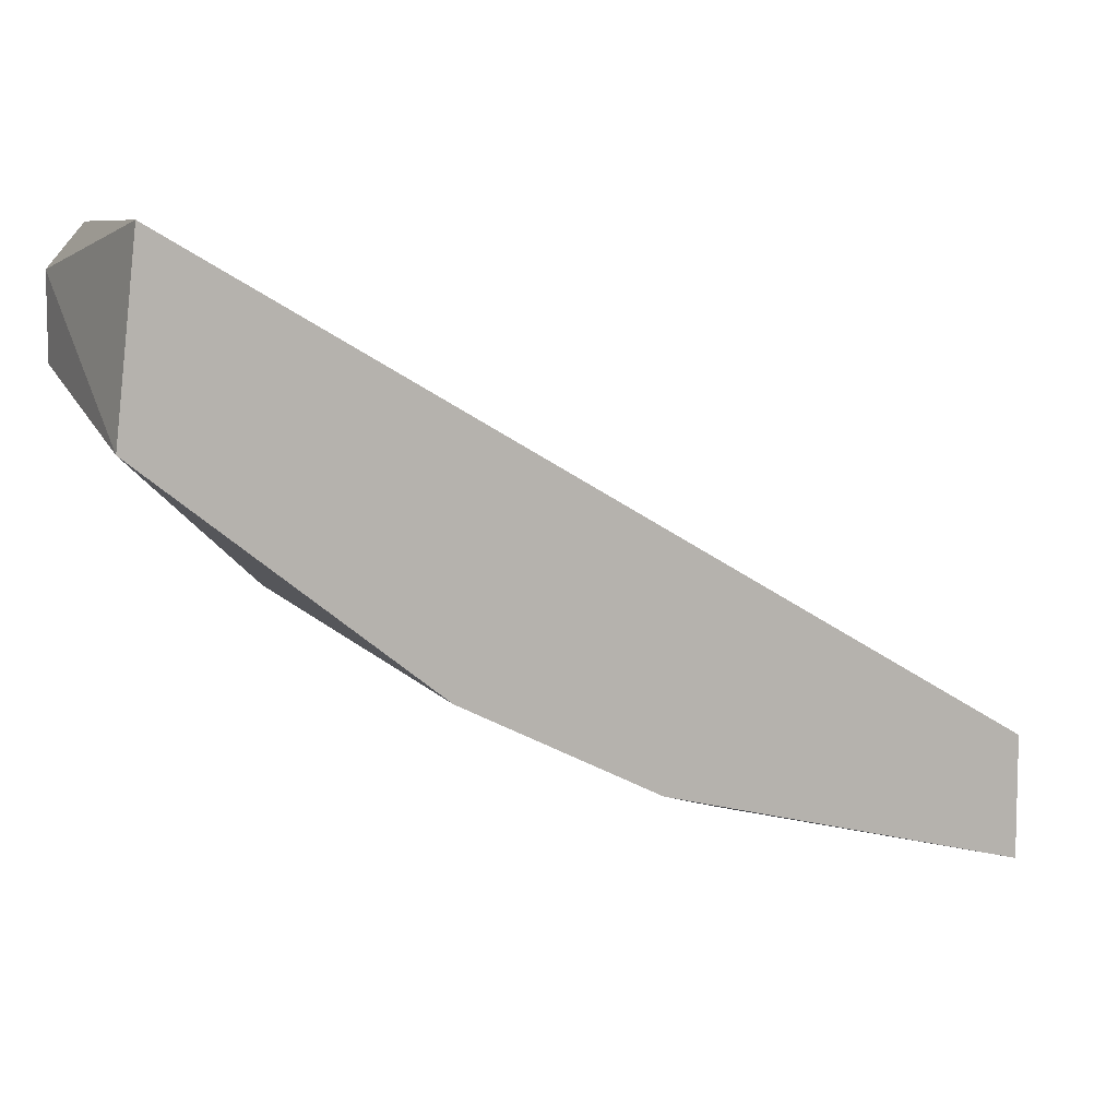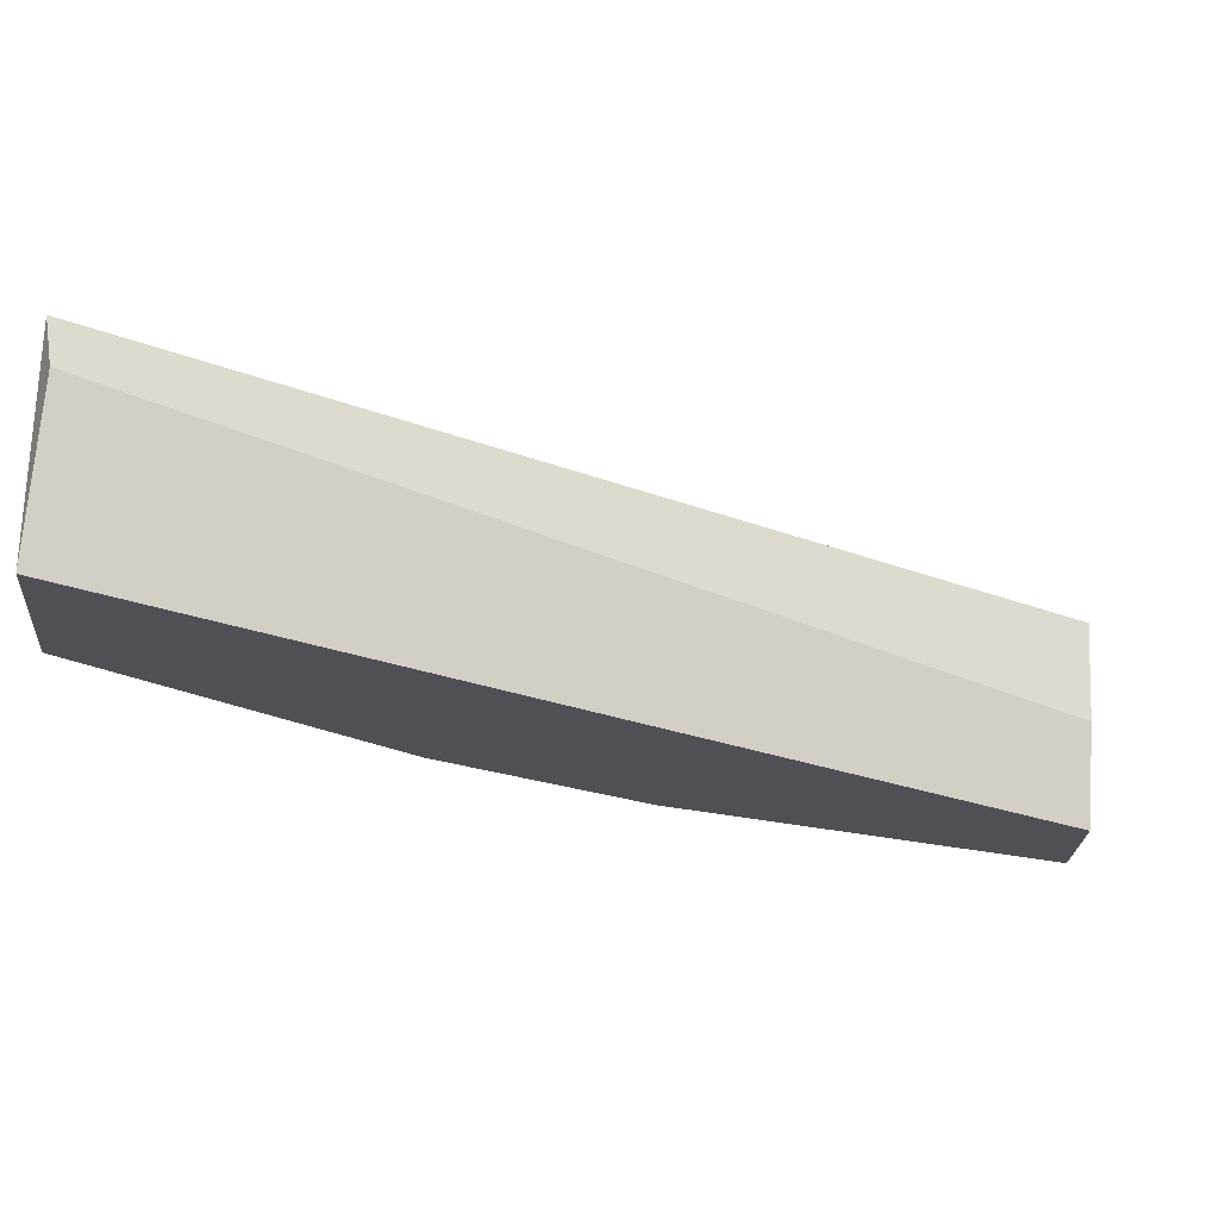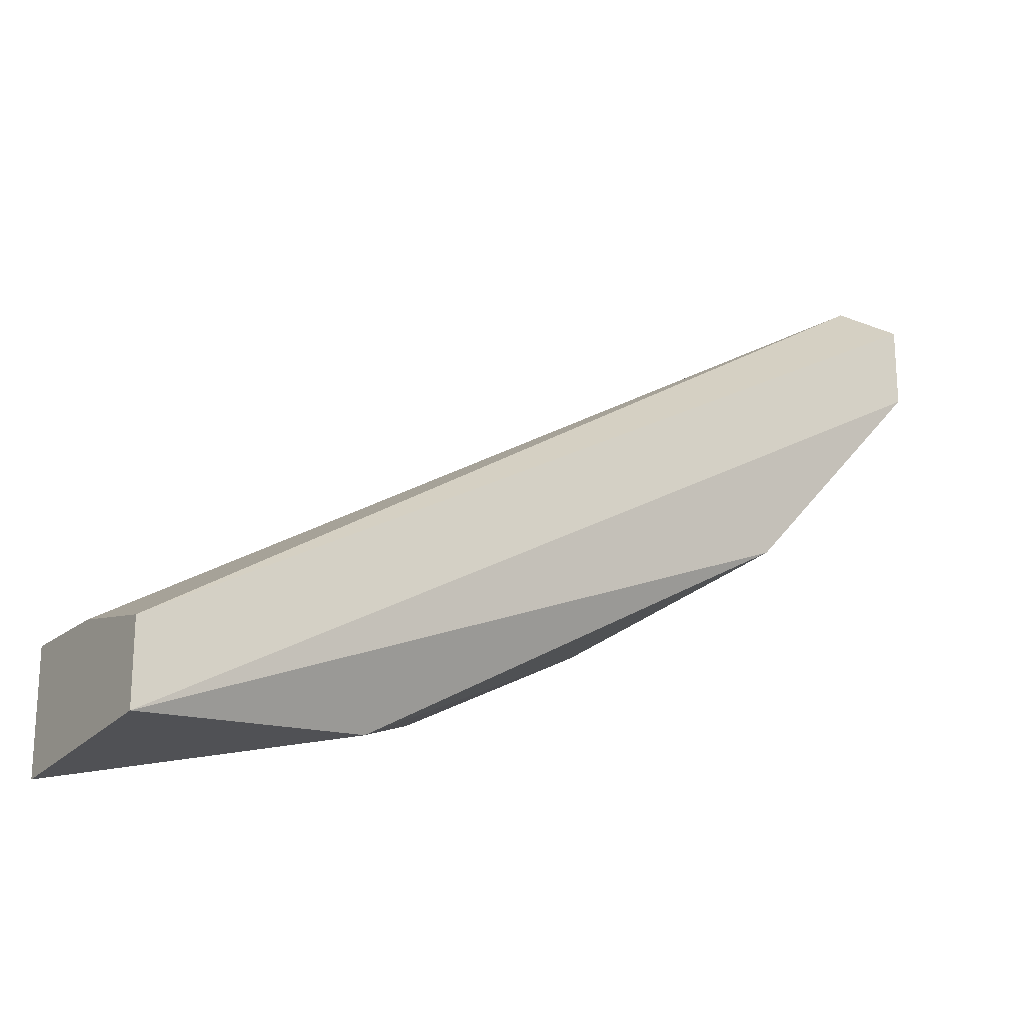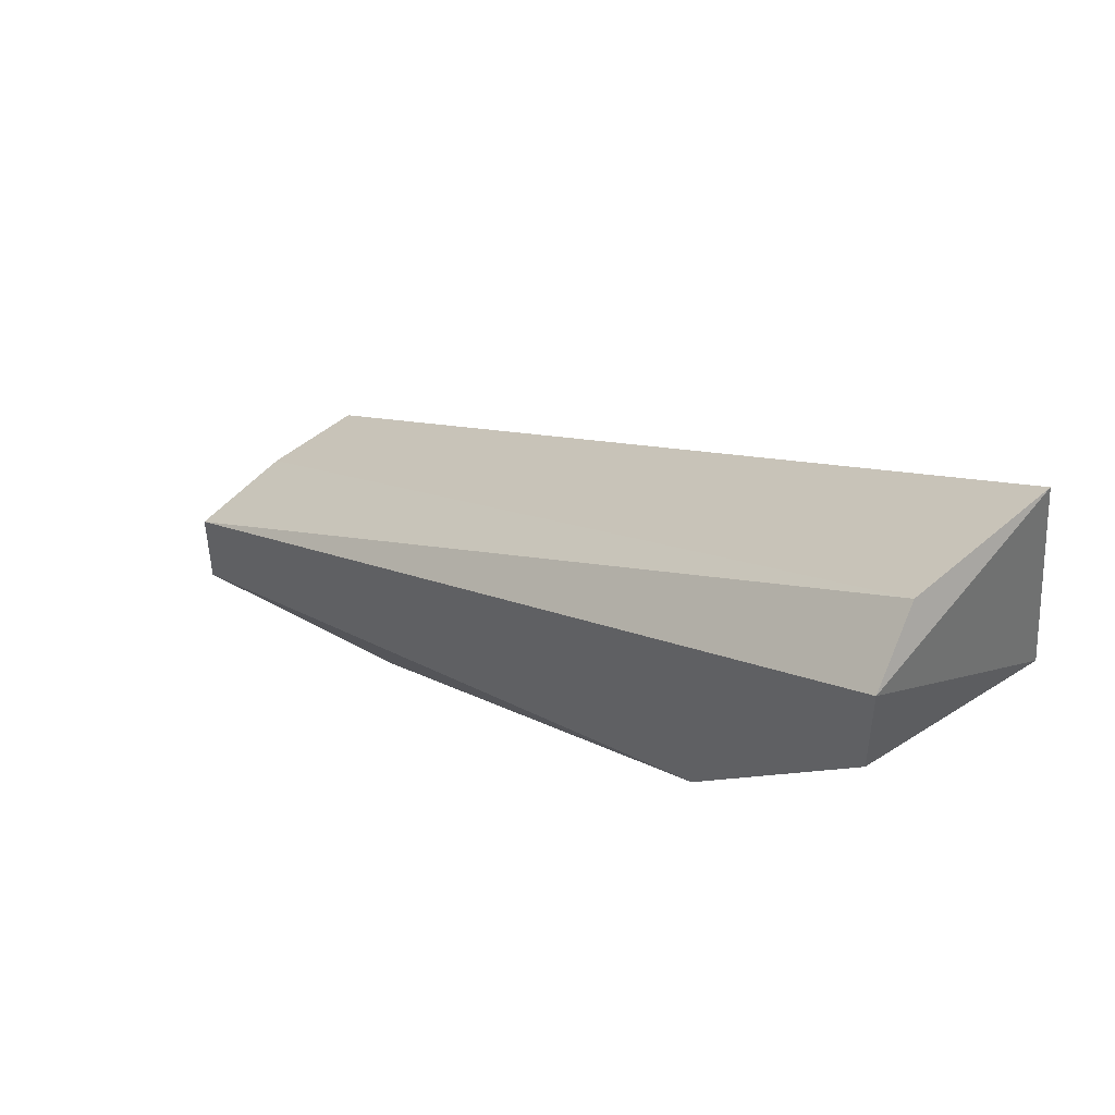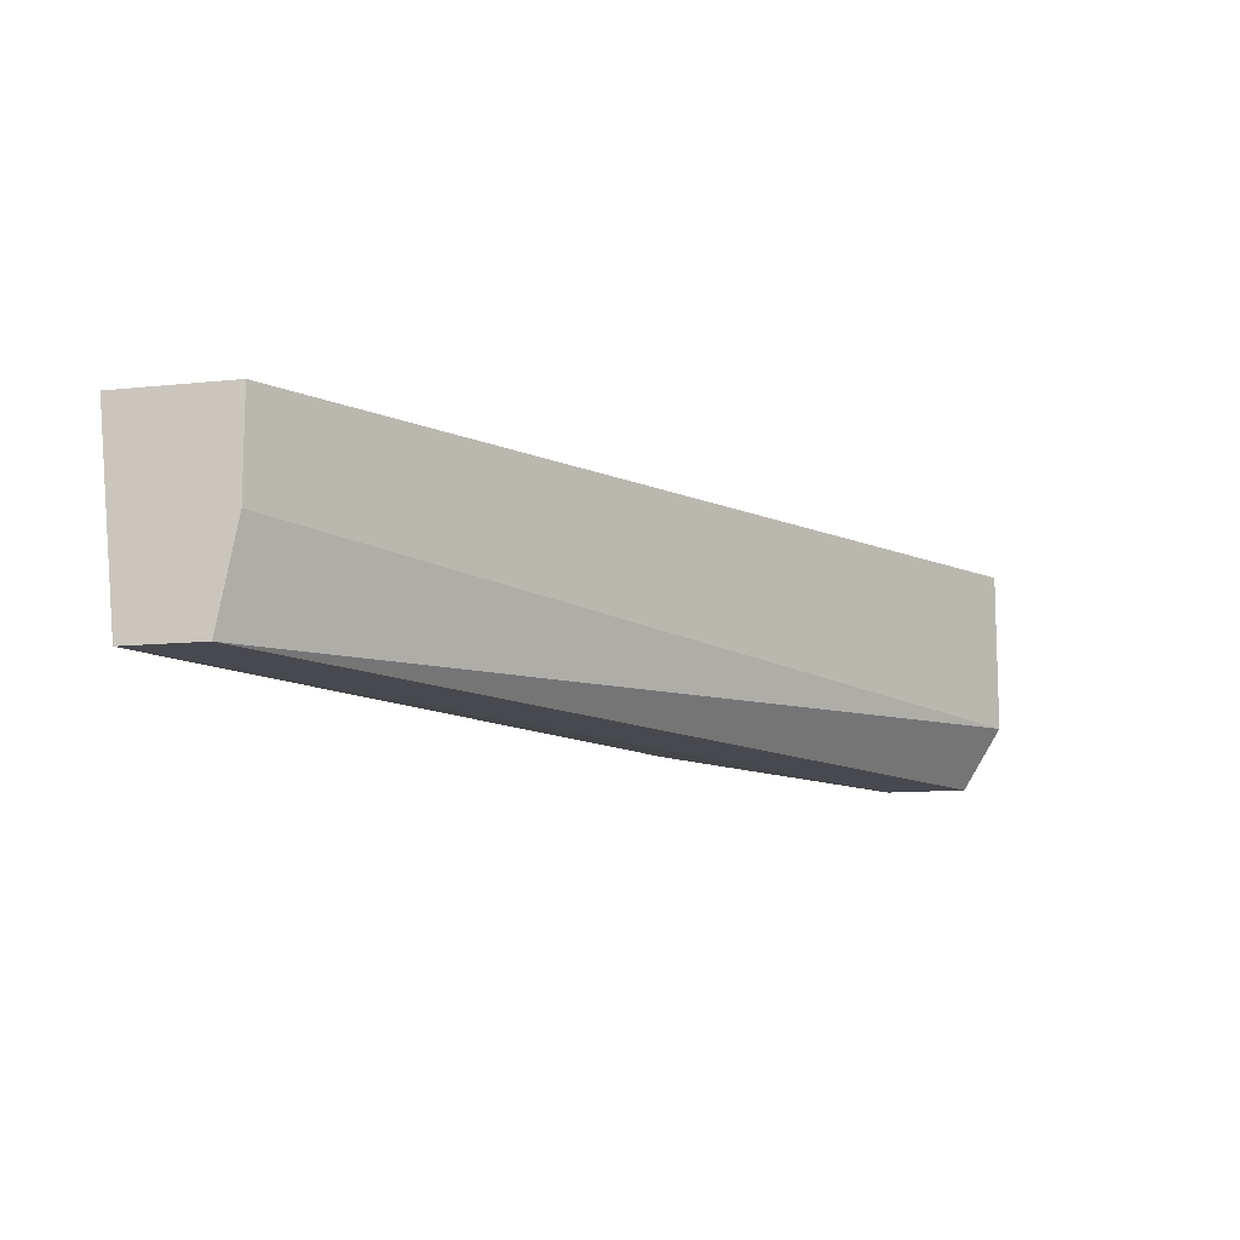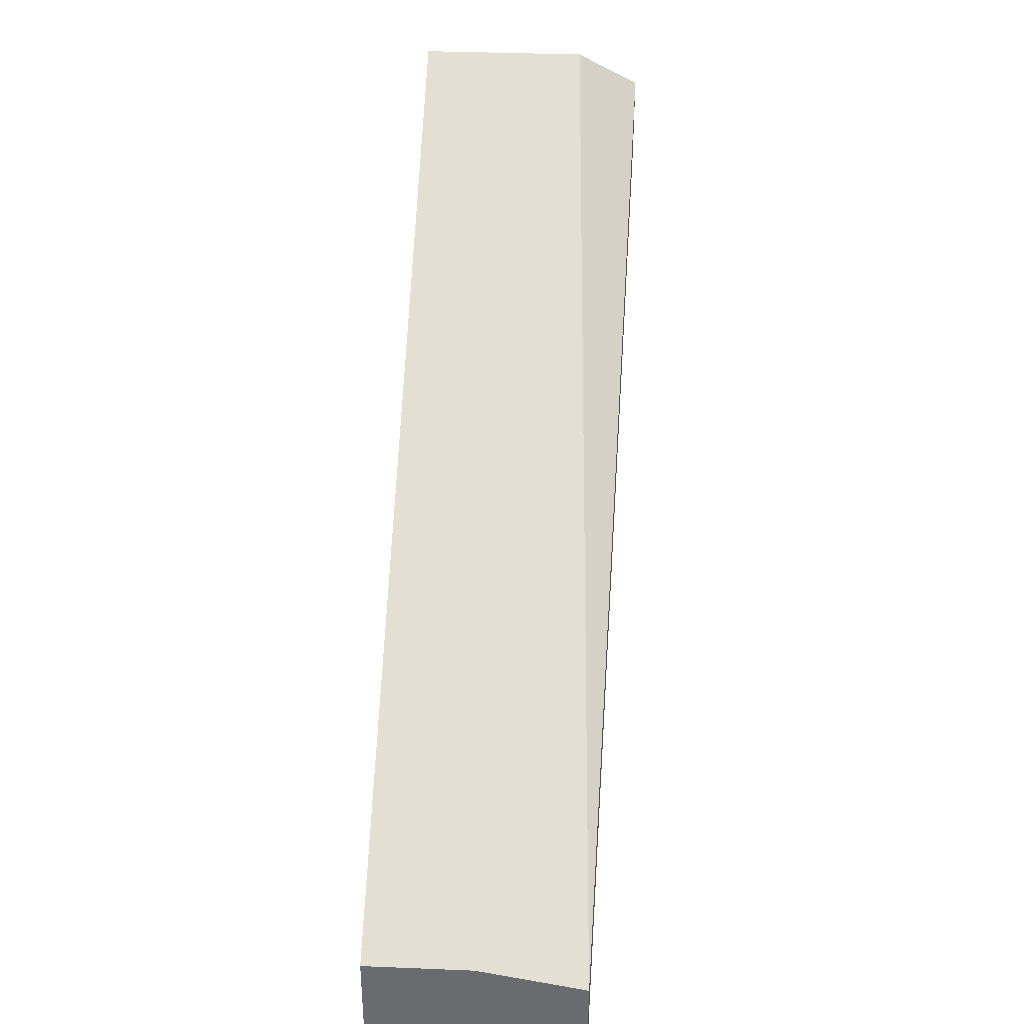
<metadata>
{"format":"obj","ext":"obj","renderer":"f3d","projection":"perspective","resolution":1024,"background":"white","views":[{"elev":7.9,"azim":-25.3,"up":"+Y"},{"elev":70.6,"azim":4.3,"up":"+Y"},{"elev":-19.5,"azim":145.7,"up":"+Y"},{"elev":46.4,"azim":-134.8,"up":"+Y"},{"elev":-11.4,"azim":104.4,"up":"+Z"},{"elev":36.3,"azim":93.0,"up":"+Y"}]}
</metadata>
<code>
v -0.01127 -0.0187 0.00415
v -0.0217 -0.007369 0.00415
v -0.0217 -0.007369 0.000522
v -0.002651 -0.01825 0.001882
v -0.01807 -0.01462 -0.000385
v -0.002651 -0.02052 -0.000385
v -0.02215 -0.01145 0.00415
v -0.002651 -0.01825 0.00415
v -0.02215 -0.008277 -0.000839
v -0.002651 -0.0187 -0.000385
v -0.002651 -0.02097 0.00415
v -0.008093 -0.02006 0.000522
v -0.02215 -0.01009 -0.000839
v -0.0158 -0.01644 0.00415
f 12 1 14
f 7 5 14
f 1 7 14
f 7 9 13
f 9 6 13
f 5 7 13
f 6 5 13
f 11 1 12
f 5 6 12
f 6 8 11
f 8 1 11
f 6 11 12
f 9 3 10
f 6 9 10
f 5 12 14
f 1 2 7
f 2 1 8
f 4 2 8
f 3 2 4
f 2 3 9
f 7 2 9
f 3 4 10
f 4 6 10
f 6 4 8

</code>
